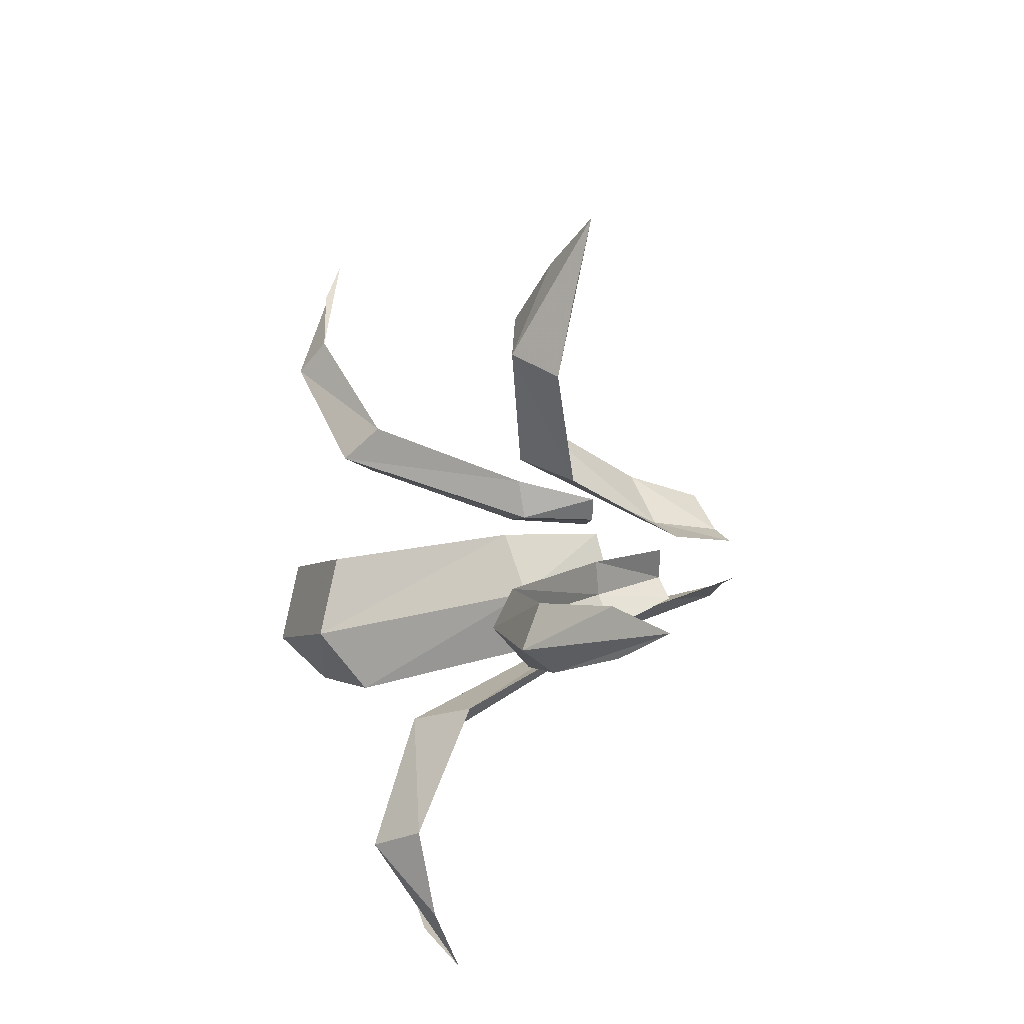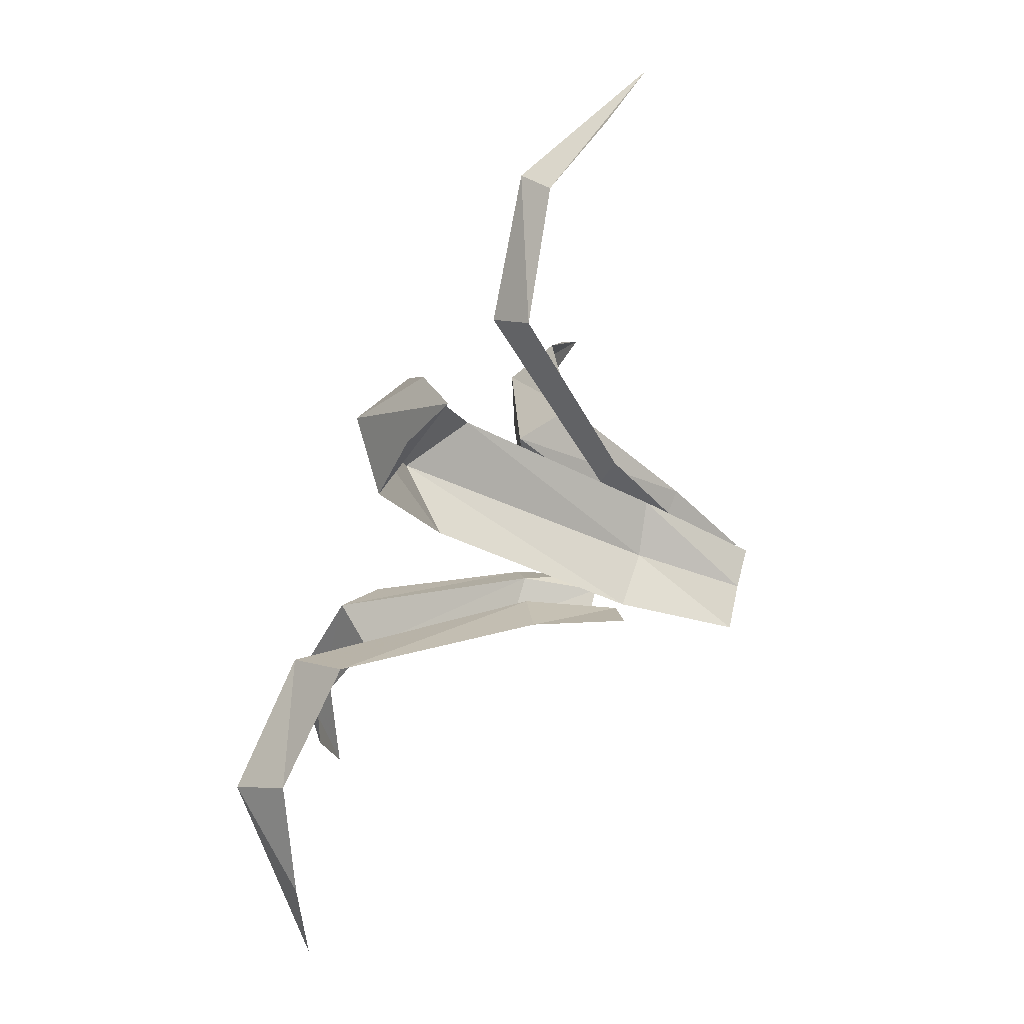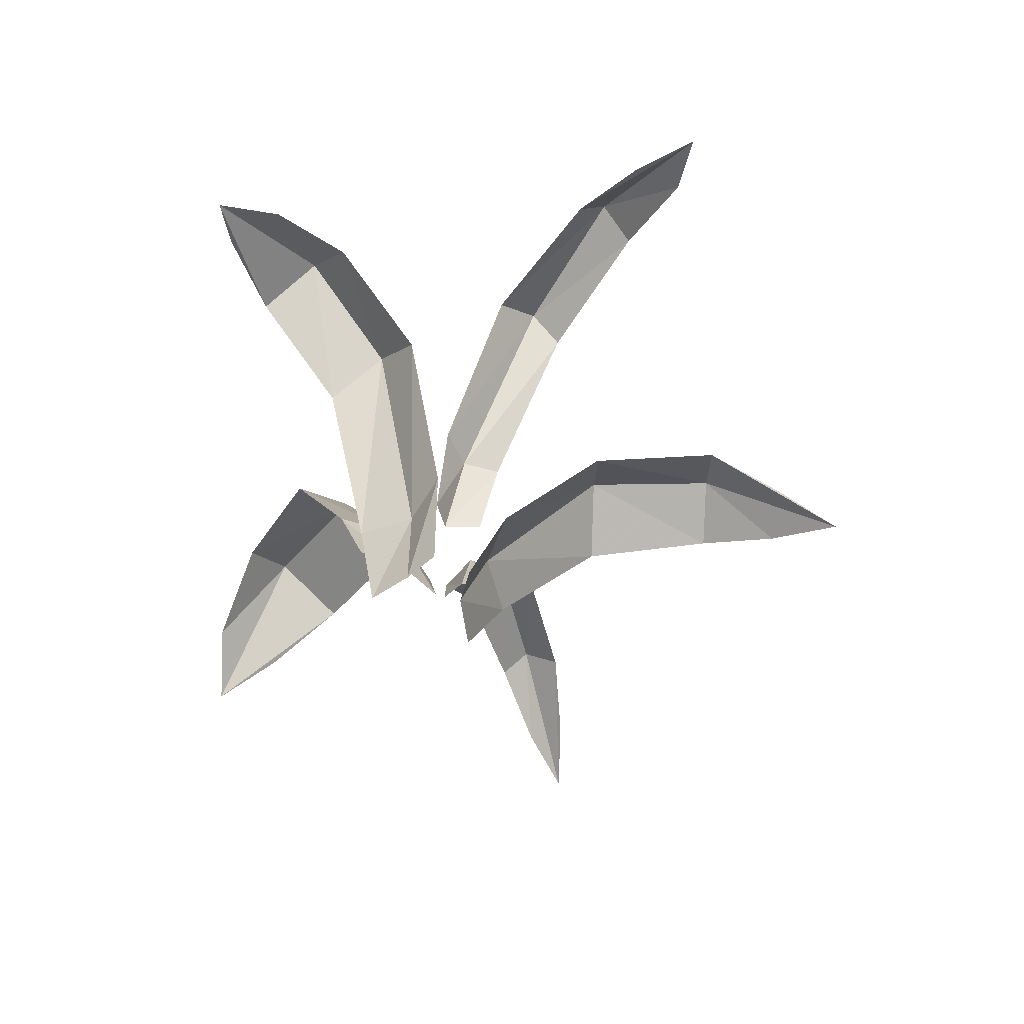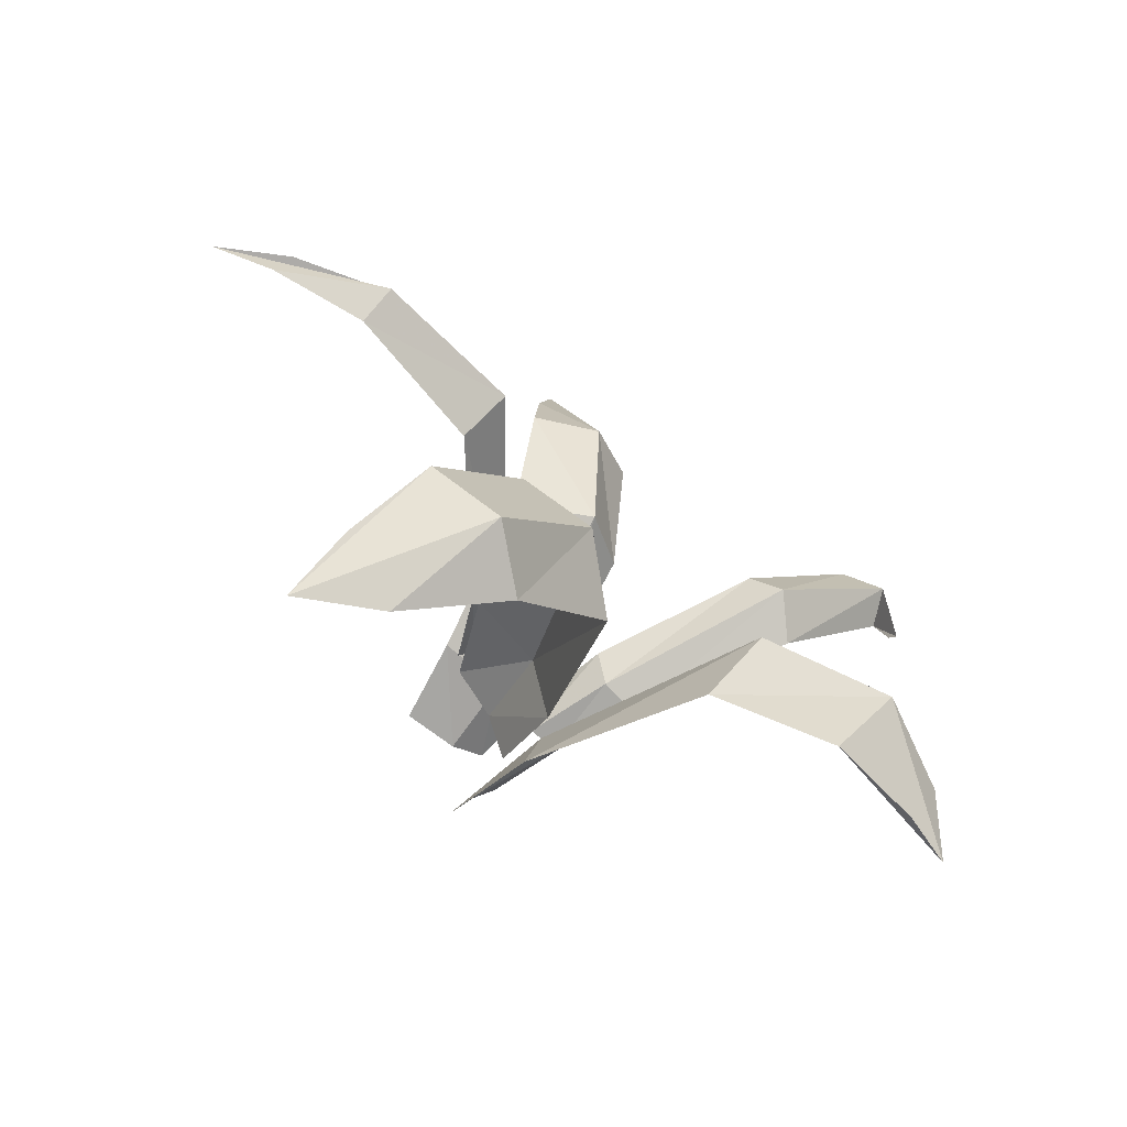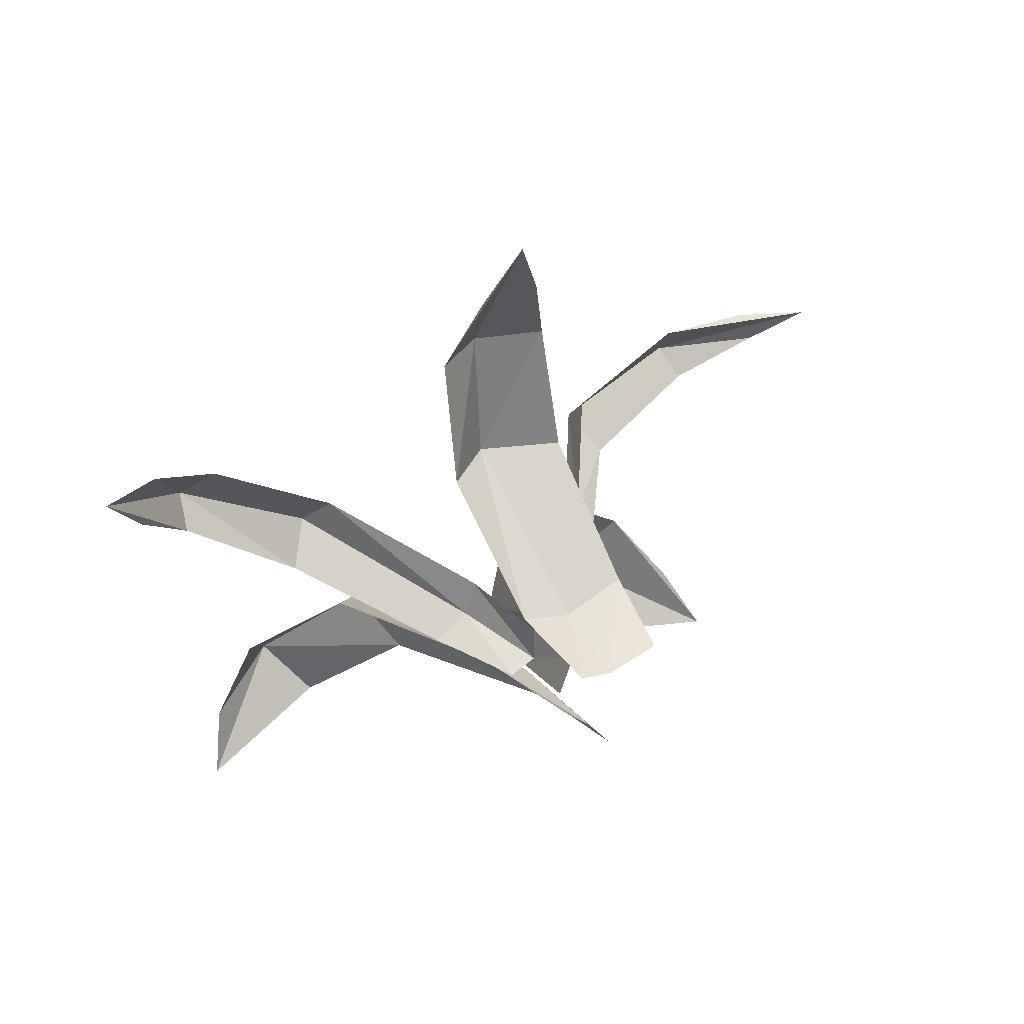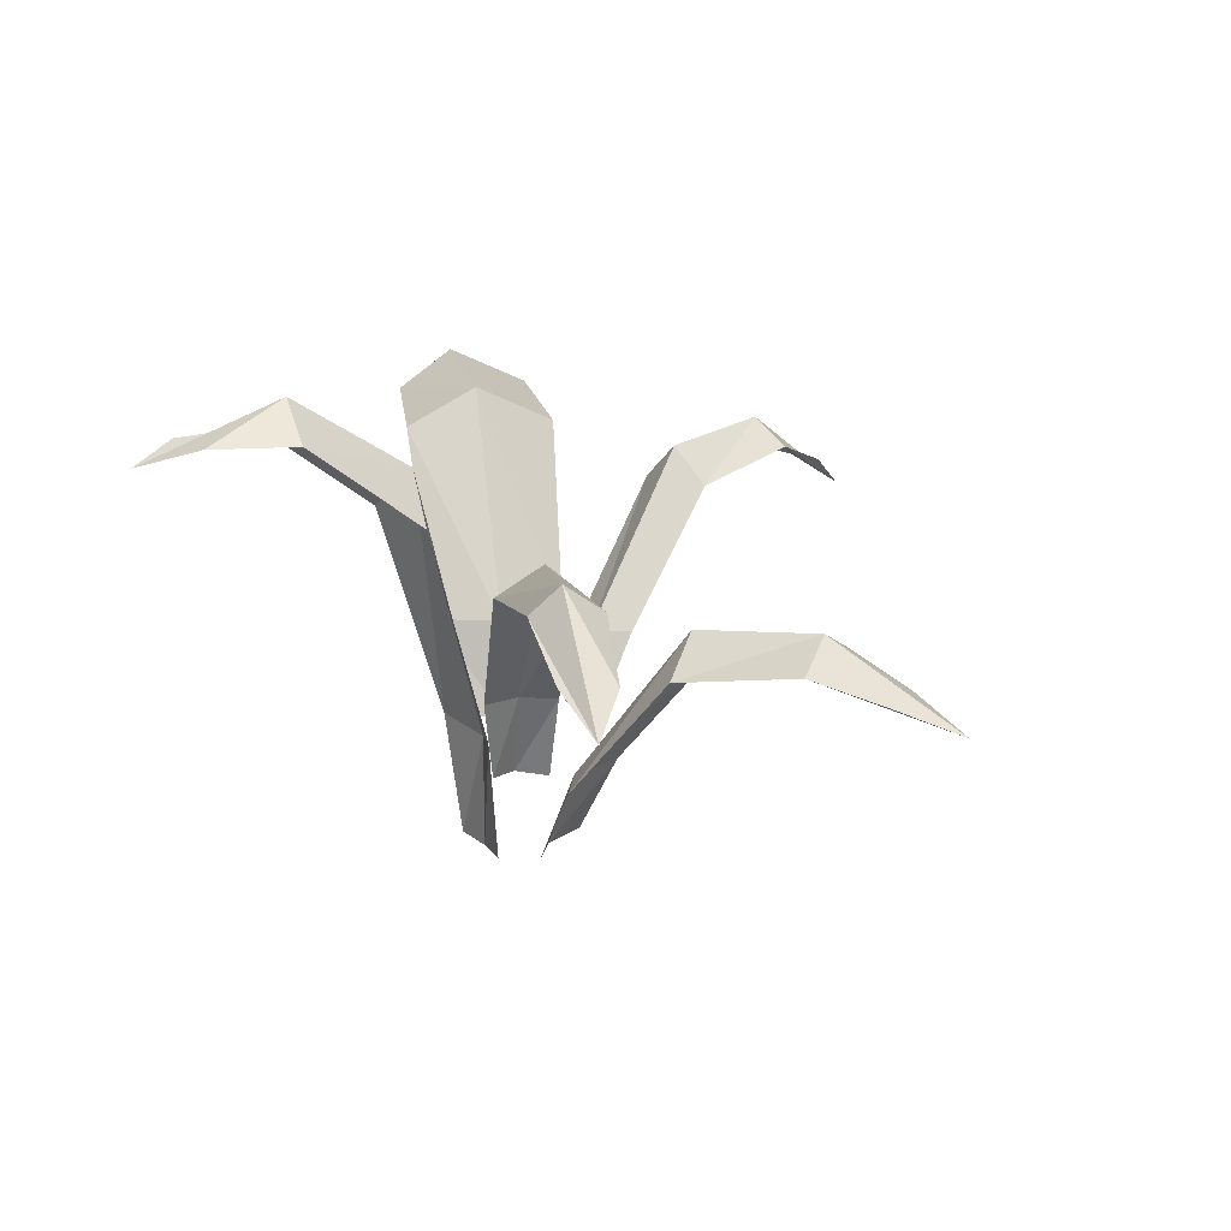
<metadata>
{"format":"obj","ext":"obj","renderer":"f3d","projection":"perspective","resolution":1024,"background":"white","views":[{"elev":35.3,"azim":-110.7,"up":"+Z"},{"elev":-56.7,"azim":-110.7,"up":"+Z"},{"elev":-56.5,"azim":-91.7,"up":"+Y"},{"elev":-48.2,"azim":141.3,"up":"+Z"},{"elev":34.8,"azim":-35.4,"up":"+Z"},{"elev":14.6,"azim":-67.3,"up":"+Y"}]}
</metadata>
<code>
v -0.04688 0 0
v -0.01562 0 -0.007812
v -0.01562 0.0625 0.01562
v -0.0625 0.0625 0.03125
v -0.01562 0.1953 0.1172
v -0.0625 0.1641 0.1172
v -0.01562 0.2031 0.2266
v -0.0625 0.1797 0.2266
v -0.01562 0.1328 0.3438
v -0.03906 0.1562 0.2891
v 0.01562 0.1562 0.2891
v 0.03906 0.1797 0.2266
v 0.04688 0.1641 0.1172
v 0.03906 0.0625 0.03125
v 0.03125 0 0
v -0.01562 0 -0.08594
v -0.03906 0 -0.05469
v -0.03906 0.09375 -0.05469
v -0.01562 0.1016 -0.1016
v -0.07812 0.3203 -0.09375
v -0.05469 0.2812 -0.1406
v -0.1484 0.3828 -0.1641
v -0.1172 0.3516 -0.2109
v -0.2344 0.3359 -0.25
v -0.1875 0.3516 -0.2422
v -0.2188 0.3516 -0.1953
v -0.1797 0.3516 -0.1328
v -0.1172 0.2812 -0.0625
v -0.07812 0.1016 -0.03125
v -0.0625 0 -0.03125
v -0.07031 0.07031 -0.03125
v -0.04688 0.07031 -0.02344
v -0.07031 0.1406 -0.007812
v -0.1016 0.1406 -0.02344
v -0.1562 0.2734 0.05469
v -0.1797 0.25 0.02344
v -0.2656 0.2891 0.1172
v -0.2734 0.2656 0.09375
v -0.3672 0.2109 0.1875
v -0.3281 0.2344 0.1406
v -0.3125 0.2344 0.1797
v -0.2422 0.2656 0.1406
v -0.1406 0.25 0.07812
v -0.0625 0.1406 0.02344
v -0.04688 0.07031 0.007812
v 0.04688 0.09375 -0.03125
v 0.01562 0.09375 -0.0625
v 0.03125 0.1719 -0.07031
v 0.08594 0.1719 -0.03906
v 0.1172 0.3516 -0.1328
v 0.1562 0.3203 -0.07812
v 0.2109 0.3672 -0.2031
v 0.25 0.3359 -0.1484
v 0.3125 0.2656 -0.2656
v 0.2891 0.2969 -0.2109
v 0.25 0.2969 -0.2656
v 0.1719 0.3359 -0.2344
v 0.07812 0.3203 -0.1797
v 0.01562 0.1719 -0.125
v 0 0.09375 -0.1016
v 0.03906 0.1016 0.01562
v 0.03906 0.1016 -0.007812
v 0.05469 0.1641 0
v 0.07031 0.1641 0.03125
v 0.1641 0.3047 0.03125
v 0.1562 0.2734 0.0625
v 0.2812 0.3125 0.0625
v 0.2734 0.2891 0.09375
v 0.3984 0.2344 0.1016
v 0.3438 0.2656 0.1016
v 0.3594 0.2656 0.07031
v 0.2891 0.2891 0.03906
v 0.1797 0.2734 0
v 0.08594 0.1641 -0.02344
v 0.05469 0.1016 -0.02344
f 1 2 3
f 1 3 4
f 4 3 5
f 4 5 6
f 6 5 7
f 6 7 8
f 8 7 9
f 8 9 10
f 2 2 3
f 2 3 3
f 2 3 3
f 2 3 2
f 2 2 3
f 2 3 3
f 2 3 2
f 2 3 3
f 3 3 5
f 3 5 5
f 3 5 5
f 3 5 3
f 3 3 5
f 3 5 5
f 3 5 3
f 3 5 5
f 5 5 7
f 5 7 7
f 5 7 7
f 5 7 5
f 5 5 7
f 5 7 7
f 5 7 5
f 5 7 7
f 7 7 9
f 7 9 9
f 7 9 7
f 7 7 9
f 7 9 9
f 7 9 7
f 9 7 11
f 11 7 12
f 12 7 5
f 12 5 13
f 13 5 3
f 13 3 14
f 14 3 2
f 14 2 15
f 16 17 18
f 16 18 19
f 19 18 20
f 19 20 21
f 21 20 22
f 21 22 23
f 23 22 24
f 23 24 25
f 17 17 18
f 17 18 18
f 17 18 18
f 17 18 17
f 17 17 18
f 17 18 18
f 17 18 17
f 17 18 18
f 18 18 20
f 18 20 20
f 18 20 20
f 18 20 18
f 18 18 20
f 18 20 20
f 18 20 18
f 18 20 20
f 20 20 22
f 20 22 22
f 20 22 22
f 20 22 20
f 20 20 22
f 20 22 22
f 20 22 20
f 20 22 22
f 22 22 24
f 22 24 24
f 22 24 22
f 22 22 24
f 22 24 24
f 22 24 22
f 24 22 26
f 26 22 27
f 27 22 20
f 27 20 28
f 28 20 18
f 28 18 29
f 29 18 17
f 29 17 30
f 31 32 33
f 31 33 34
f 34 33 35
f 34 35 36
f 36 35 37
f 36 37 38
f 38 37 39
f 38 39 40
f 32 32 33
f 32 33 33
f 32 33 33
f 32 33 32
f 32 32 33
f 32 33 33
f 32 33 32
f 32 33 33
f 33 33 35
f 33 35 35
f 33 35 35
f 33 35 33
f 33 33 35
f 33 35 35
f 33 35 33
f 33 35 35
f 35 35 37
f 35 37 37
f 35 37 37
f 35 37 35
f 35 35 37
f 35 37 37
f 35 37 35
f 35 37 37
f 37 37 39
f 37 39 39
f 37 39 37
f 37 37 39
f 37 39 39
f 37 39 37
f 39 37 41
f 41 37 42
f 42 37 35
f 42 35 43
f 43 35 33
f 43 33 44
f 44 33 32
f 44 32 45
f 46 47 48
f 46 48 49
f 49 48 50
f 49 50 51
f 51 50 52
f 51 52 53
f 53 52 54
f 53 54 55
f 47 47 48
f 47 48 48
f 47 48 48
f 47 48 47
f 47 47 48
f 47 48 48
f 47 48 47
f 47 48 48
f 48 48 50
f 48 50 50
f 48 50 50
f 48 50 48
f 48 48 50
f 48 50 50
f 48 50 48
f 48 50 50
f 50 50 52
f 50 52 52
f 50 52 52
f 50 52 50
f 50 50 52
f 50 52 52
f 50 52 50
f 50 52 52
f 52 52 54
f 52 54 54
f 52 54 52
f 52 52 54
f 52 54 54
f 52 54 52
f 54 52 56
f 56 52 57
f 57 52 50
f 57 50 58
f 58 50 48
f 58 48 59
f 59 48 47
f 59 47 60
f 61 62 63
f 61 63 64
f 64 63 65
f 64 65 66
f 66 65 67
f 66 67 68
f 68 67 69
f 68 69 70
f 62 62 63
f 62 63 63
f 62 63 63
f 62 63 62
f 62 62 63
f 62 63 63
f 62 63 62
f 62 63 63
f 63 63 65
f 63 65 65
f 63 65 65
f 63 65 63
f 63 63 65
f 63 65 65
f 63 65 63
f 63 65 65
f 65 65 67
f 65 67 67
f 65 67 67
f 65 67 65
f 65 65 67
f 65 67 67
f 65 67 65
f 65 67 67
f 67 67 69
f 67 69 69
f 67 69 67
f 67 67 69
f 67 69 69
f 67 69 67
f 69 67 71
f 71 67 72
f 72 67 65
f 72 65 73
f 73 65 63
f 73 63 74
f 74 63 62
f 74 62 75

</code>
